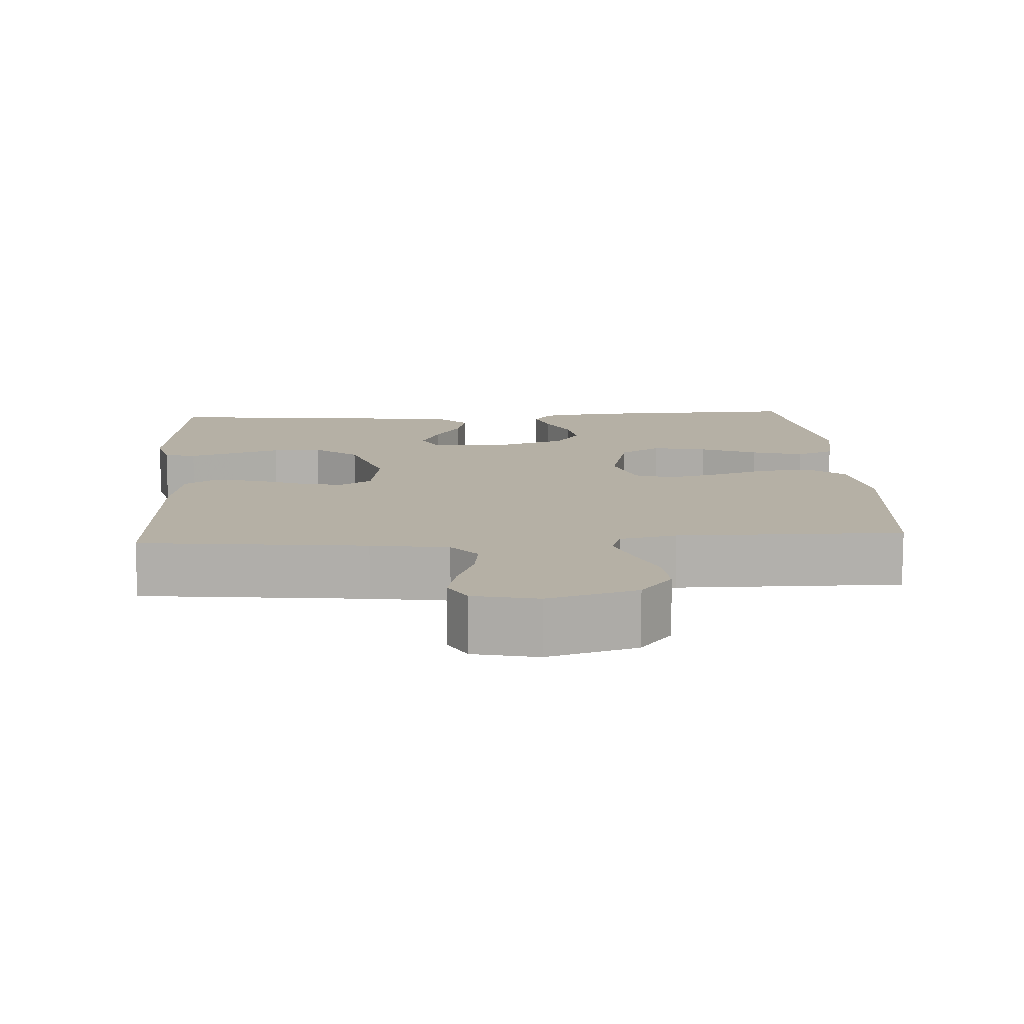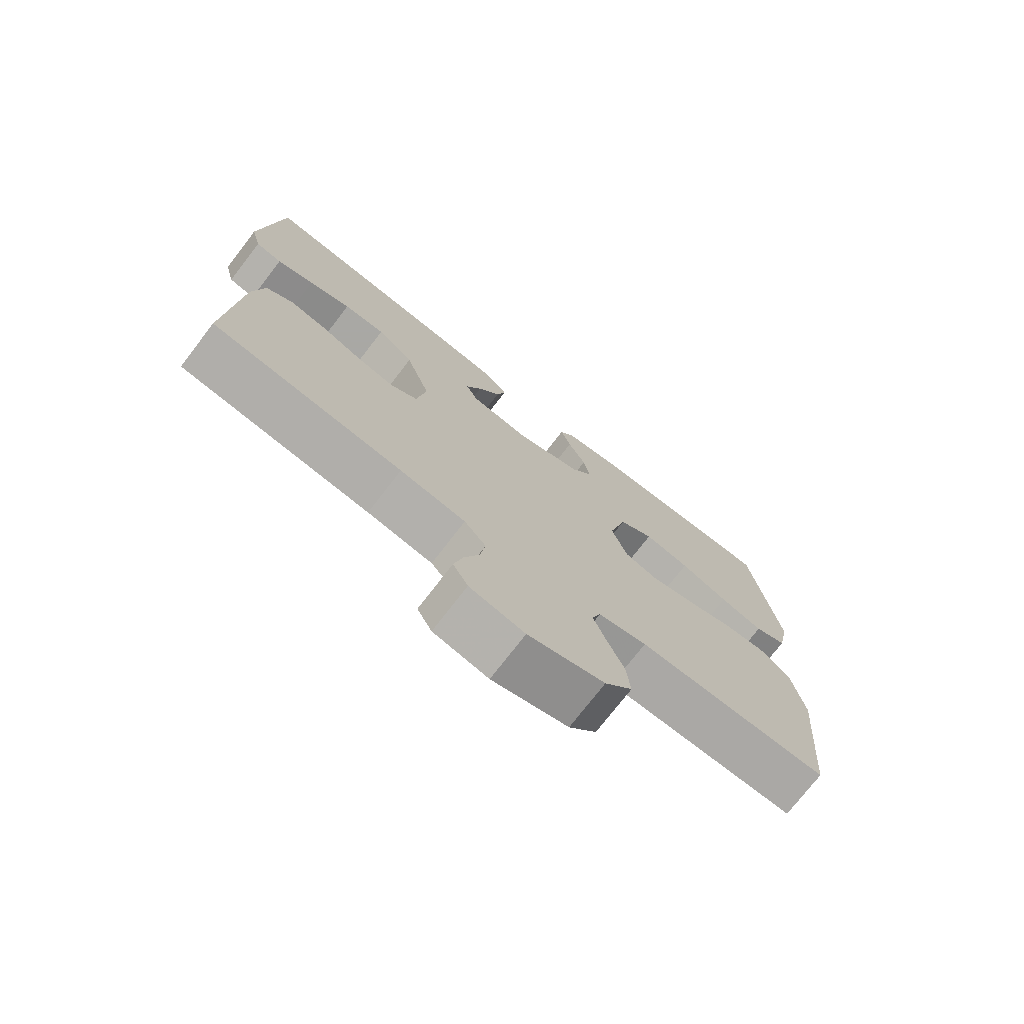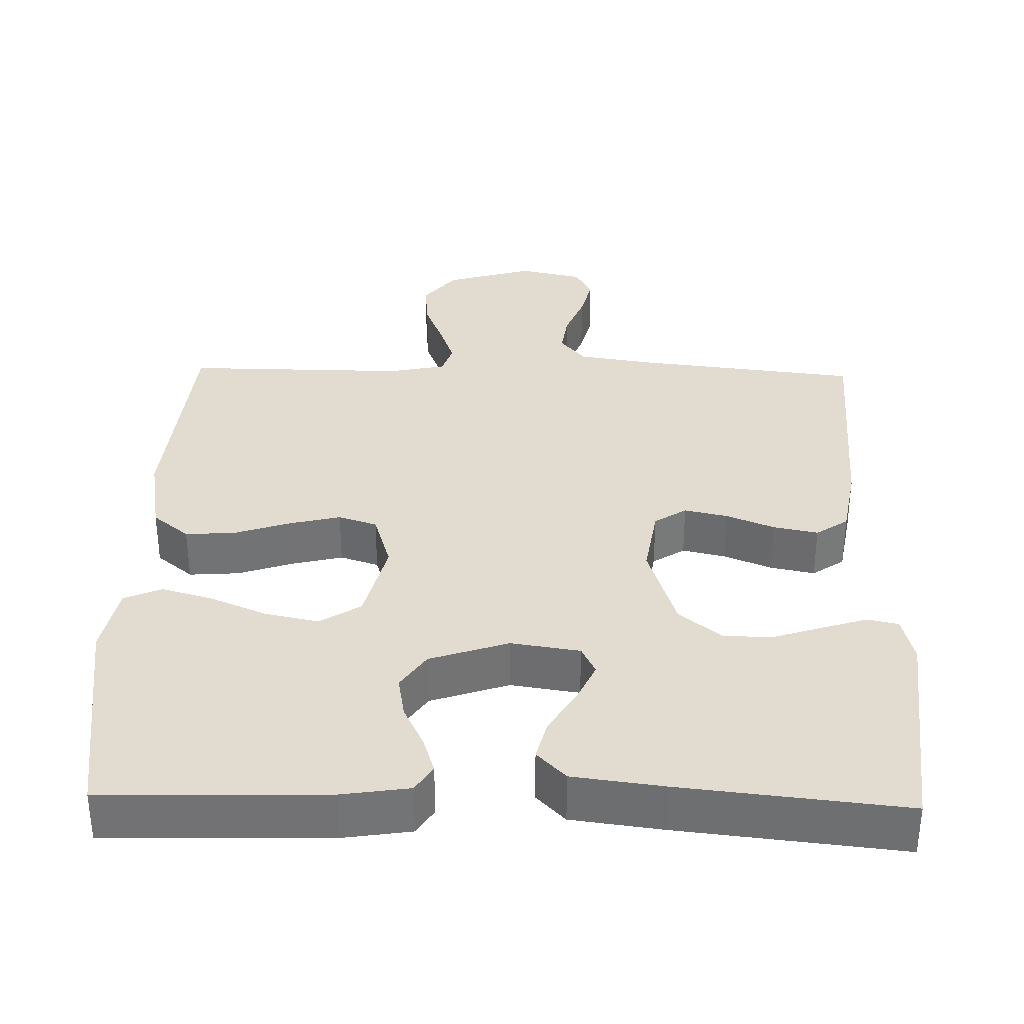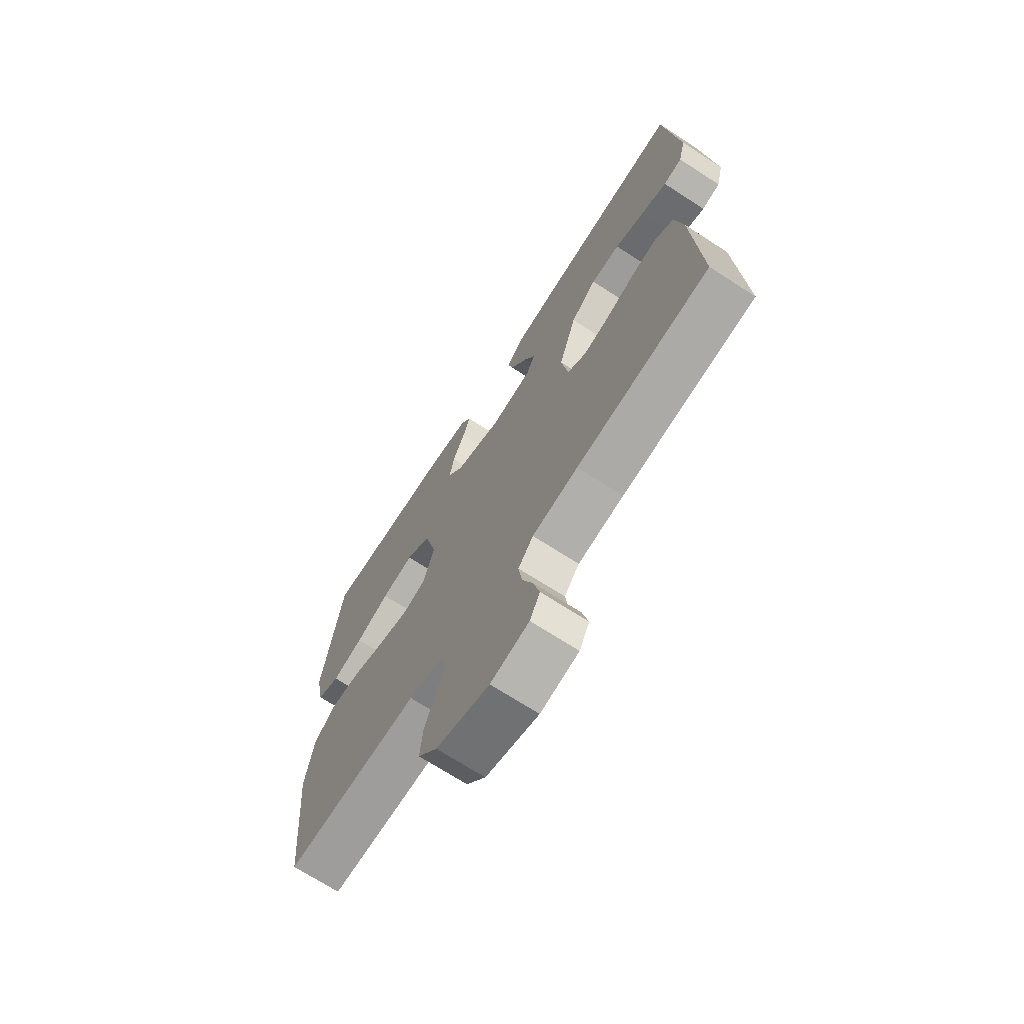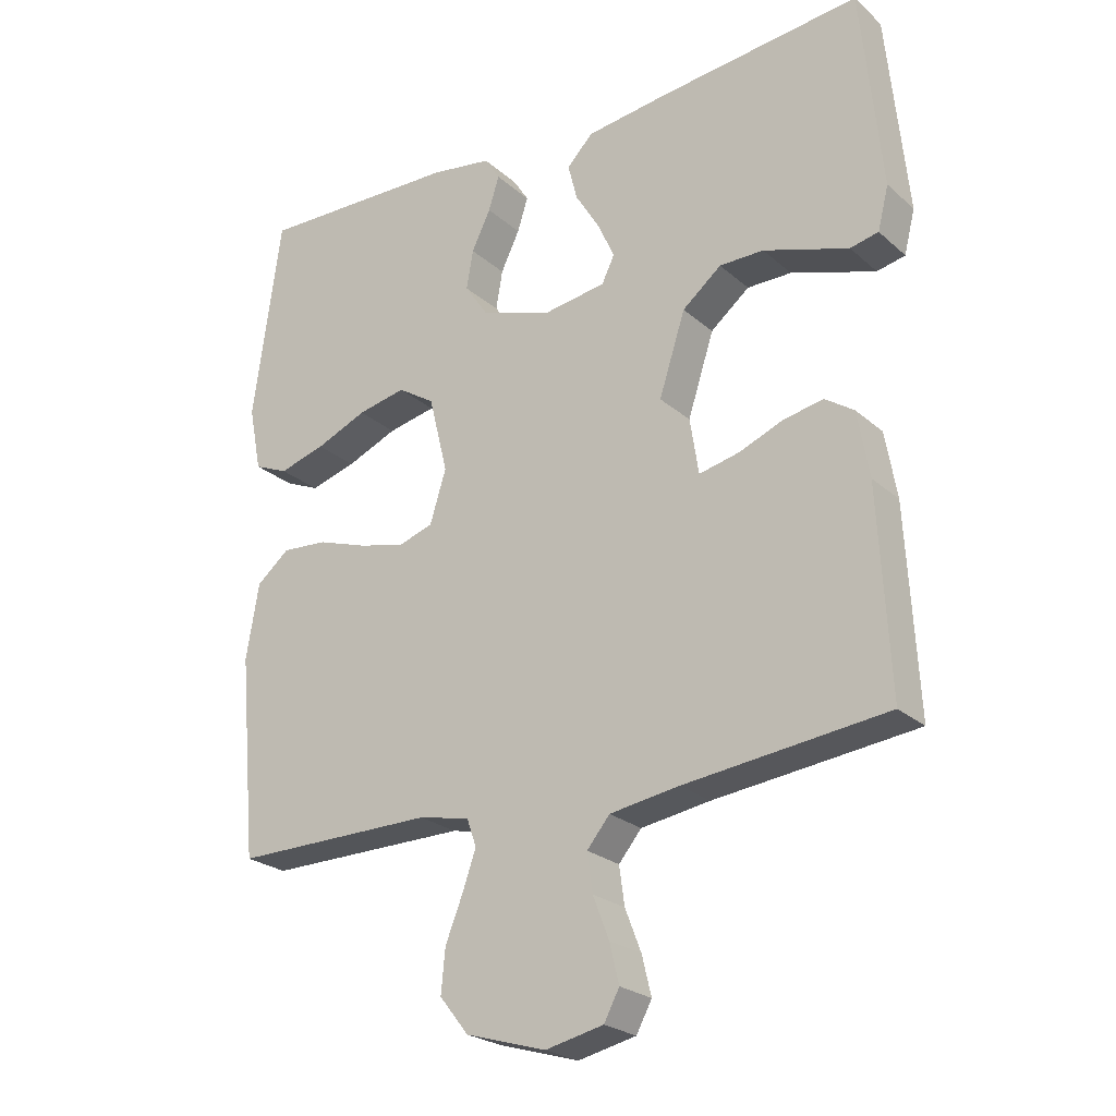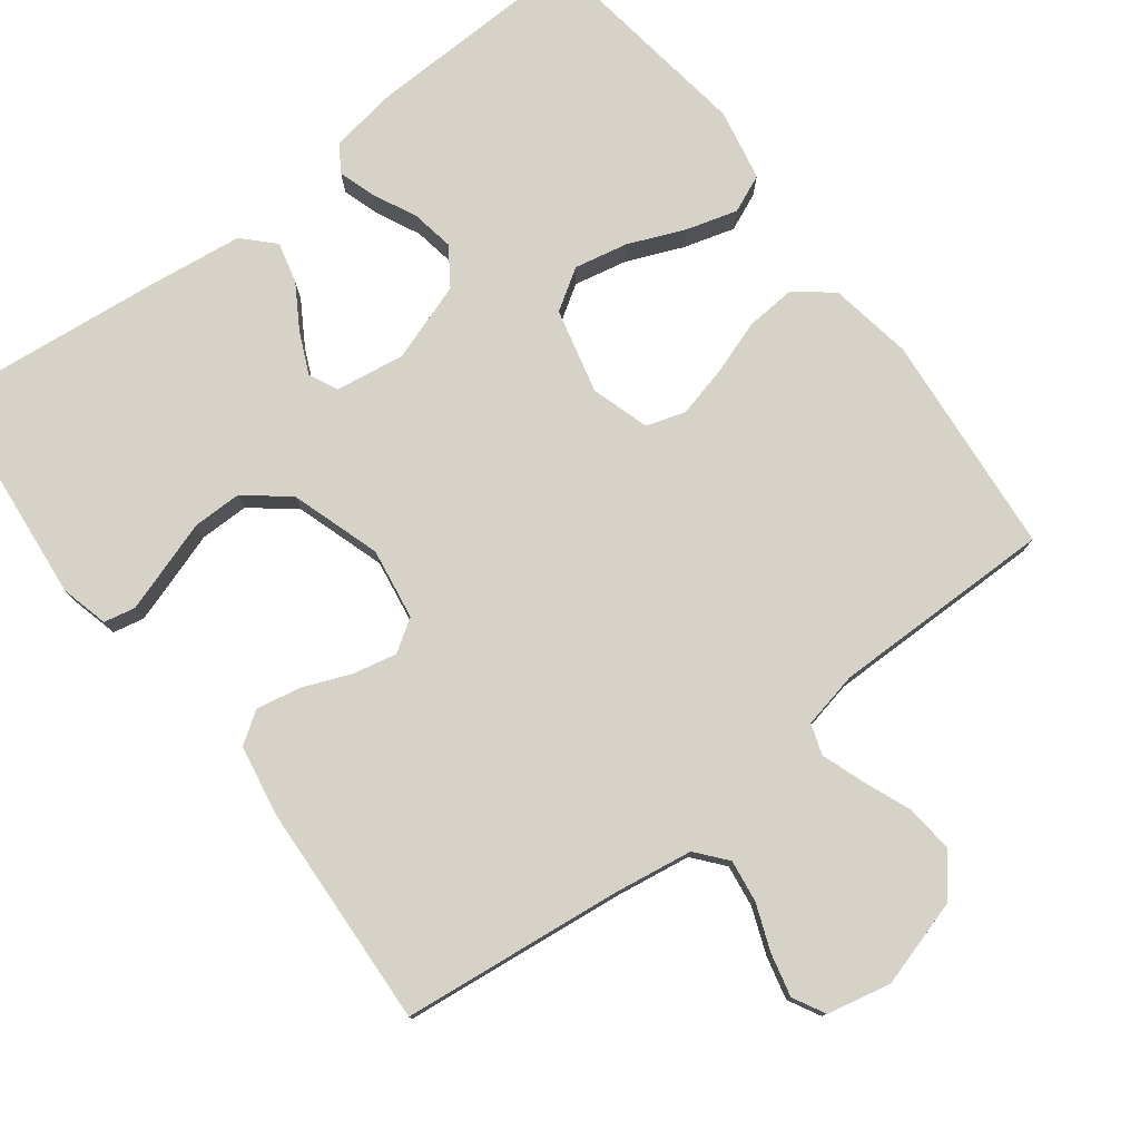
<metadata>
{"format":"obj","ext":"obj","renderer":"f3d","projection":"perspective","resolution":1024,"background":"white","views":[{"elev":11.7,"azim":176.4,"up":"+Y"},{"elev":-75.0,"azim":142.3,"up":"+Z"},{"elev":34.4,"azim":1.4,"up":"+Y"},{"elev":-70.3,"azim":57.1,"up":"+Z"},{"elev":-24.1,"azim":35.5,"up":"+Z"},{"elev":77.9,"azim":142.7,"up":"+Y"}]}
</metadata>
<code>
v -0.5 0.07 -0.5
v -0.527 0.07 -0.2
v -0.508 0.07 -0.088
v -0.459 0.07 -0.048
v -0.391 0.07 -0.053
v -0.317 0.07 -0.078
v -0.248 0.07 -0.095
v -0.196 0.07 -0.078
v -0.172 0.07 0
v -0.2 0.07 0.114
v -0.255 0.07 0.149
v -0.327 0.07 0.134
v -0.403 0.07 0.102
v -0.472 0.07 0.082
v -0.523 0.07 0.104
v -0.542 0.07 0.2
v -0.5 0.07 0.5
v -0.2 0.07 0.492
v -0.109 0.07 0.478
v -0.086 0.07 0.442
v -0.102 0.07 0.392
v -0.13 0.07 0.334
v -0.14 0.07 0.276
v -0.106 0.07 0.226
v 0 0.07 0.19
v 0.093 0.07 0.204
v 0.112 0.07 0.243
v 0.087 0.07 0.298
v 0.051 0.07 0.357
v 0.037 0.07 0.412
v 0.076 0.07 0.452
v 0.2 0.07 0.468
v 0.5 0.07 0.5
v 0.53 0.07 0.2
v 0.514 0.07 0.136
v 0.472 0.07 0.127
v 0.413 0.07 0.146
v 0.346 0.07 0.168
v 0.28 0.07 0.168
v 0.222 0.07 0.121
v 0.183 0.07 0
v 0.198 0.07 -0.096
v 0.241 0.07 -0.124
v 0.3 0.07 -0.111
v 0.364 0.07 -0.085
v 0.424 0.07 -0.073
v 0.467 0.07 -0.102
v 0.484 0.07 -0.2
v 0.5 0.07 -0.5
v 0.2 0.07 -0.534
v 0.097 0.07 -0.55
v 0.063 0.07 -0.591
v 0.071 0.07 -0.648
v 0.095 0.07 -0.71
v 0.109 0.07 -0.768
v 0.086 0.07 -0.811
v 0 0.07 -0.83
v -0.119 0.07 -0.795
v -0.162 0.07 -0.741
v -0.156 0.07 -0.677
v -0.13 0.07 -0.612
v -0.11 0.07 -0.555
v -0.124 0.07 -0.514
v -0.2 0.07 -0.498
v -0.5 0 -0.5
v -0.527 0 -0.2
v -0.508 0 -0.088
v -0.459 0 -0.048
v -0.391 0 -0.053
v -0.317 0 -0.078
v -0.248 0 -0.095
v -0.196 0 -0.078
v -0.172 0 0
v -0.2 0 0.114
v -0.255 0 0.149
v -0.327 0 0.134
v -0.403 0 0.102
v -0.472 0 0.082
v -0.523 0 0.104
v -0.542 0 0.2
v -0.5 0 0.5
v -0.2 0 0.492
v -0.109 0 0.478
v -0.086 0 0.442
v -0.102 0 0.392
v -0.13 0 0.334
v -0.14 0 0.276
v -0.106 0 0.226
v 0 0 0.19
v 0.093 0 0.204
v 0.112 0 0.243
v 0.087 0 0.298
v 0.051 0 0.357
v 0.037 0 0.412
v 0.076 0 0.452
v 0.2 0 0.468
v 0.5 0 0.5
v 0.53 0 0.2
v 0.514 0 0.136
v 0.472 0 0.127
v 0.413 0 0.146
v 0.346 0 0.168
v 0.28 0 0.168
v 0.222 0 0.121
v 0.183 0 0
v 0.198 0 -0.096
v 0.241 0 -0.124
v 0.3 0 -0.111
v 0.364 0 -0.085
v 0.424 0 -0.073
v 0.467 0 -0.102
v 0.484 0 -0.2
v 0.5 0 -0.5
v 0.2 0 -0.534
v 0.097 0 -0.55
v 0.063 0 -0.591
v 0.071 0 -0.648
v 0.095 0 -0.71
v 0.109 0 -0.768
v 0.086 0 -0.811
v 0 0 -0.83
v -0.119 0 -0.795
v -0.162 0 -0.741
v -0.156 0 -0.677
v -0.13 0 -0.612
v -0.11 0 -0.555
v -0.124 0 -0.514
v -0.2 0 -0.498
f 58 59 60 61
f 58 61 62
f 57 58 62
f 56 57 62 63
f 53 54 55 56
f 52 53 56 63
f 47 48 49 50
f 47 50 51
f 44 45 46 47
f 43 44 47 51
f 42 43 51 52
f 35 36 37 38
f 33 34 35 38
f 33 38 39
f 32 33 39 40
f 28 29 30 31
f 27 28 31 32
f 19 20 21 22
f 19 22 23
f 18 19 23
f 17 18 23
f 16 17 23 24
f 12 13 14 15
f 11 12 15 16
f 3 4 5 6
f 3 6 7
f 64 1 2 3
f 63 64 3 7
f 41 42 52 63
f 27 32 40 41
f 26 27 41 63
f 25 26 63
f 11 16 24 25
f 10 11 25
f 9 10 25
f 8 9 25 63
f 7 8 63
f 125 124 123 122
f 126 125 122
f 126 122 121
f 127 126 121 120
f 120 119 118 117
f 127 120 117 116
f 114 113 112 111
f 115 114 111
f 111 110 109 108
f 115 111 108 107
f 116 115 107 106
f 102 101 100 99
f 102 99 98 97
f 103 102 97
f 104 103 97 96
f 95 94 93 92
f 96 95 92 91
f 86 85 84 83
f 87 86 83
f 87 83 82
f 87 82 81
f 88 87 81 80
f 79 78 77 76
f 80 79 76 75
f 70 69 68 67
f 71 70 67
f 67 66 65 128
f 71 67 128 127
f 127 116 106 105
f 105 104 96 91
f 127 105 91 90
f 127 90 89
f 89 88 80 75
f 89 75 74
f 89 74 73
f 127 89 73 72
f 127 72 71
f 1 65 66 2
f 2 66 67 3
f 3 67 68 4
f 4 68 69 5
f 5 69 70 6
f 6 70 71 7
f 7 71 72 8
f 8 72 73 9
f 9 73 74 10
f 10 74 75 11
f 11 75 76 12
f 12 76 77 13
f 13 77 78 14
f 14 78 79 15
f 15 79 80 16
f 16 80 81 17
f 17 81 82 18
f 18 82 83 19
f 19 83 84 20
f 20 84 85 21
f 21 85 86 22
f 22 86 87 23
f 23 87 88 24
f 24 88 89 25
f 25 89 90 26
f 26 90 91 27
f 27 91 92 28
f 28 92 93 29
f 29 93 94 30
f 30 94 95 31
f 31 95 96 32
f 32 96 97 33
f 33 97 98 34
f 34 98 99 35
f 35 99 100 36
f 36 100 101 37
f 37 101 102 38
f 38 102 103 39
f 39 103 104 40
f 40 104 105 41
f 41 105 106 42
f 42 106 107 43
f 43 107 108 44
f 44 108 109 45
f 45 109 110 46
f 46 110 111 47
f 47 111 112 48
f 48 112 113 49
f 49 113 114 50
f 50 114 115 51
f 51 115 116 52
f 52 116 117 53
f 53 117 118 54
f 54 118 119 55
f 55 119 120 56
f 56 120 121 57
f 57 121 122 58
f 58 122 123 59
f 59 123 124 60
f 60 124 125 61
f 61 125 126 62
f 62 126 127 63
f 63 127 128 64
f 64 128 65 1

</code>
